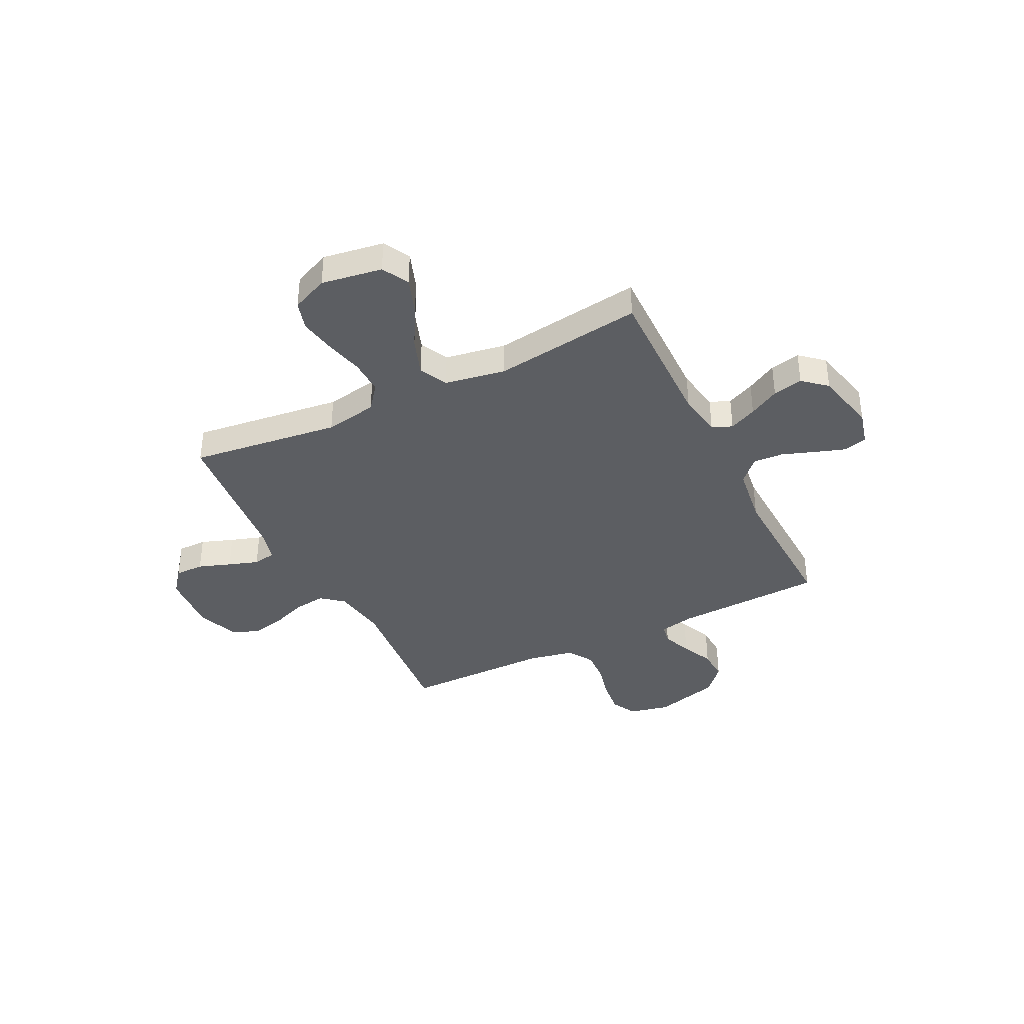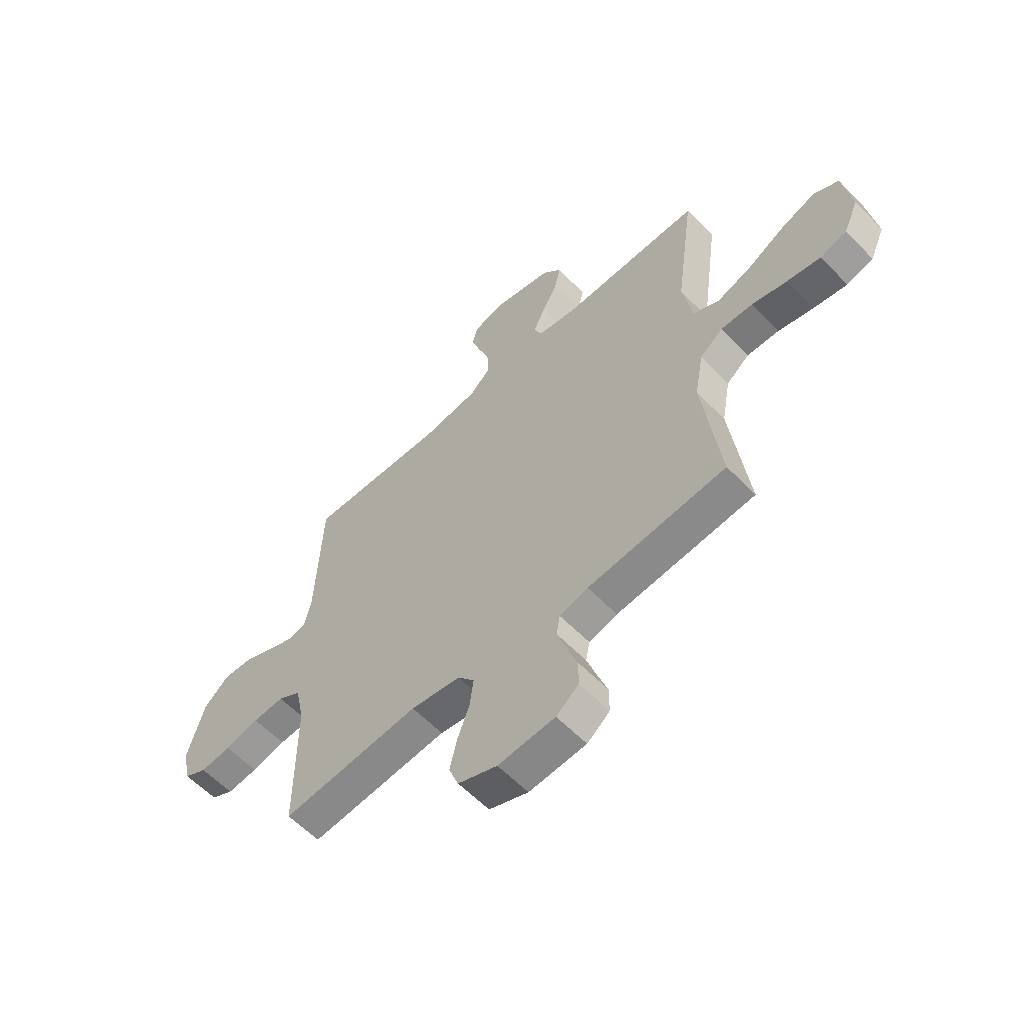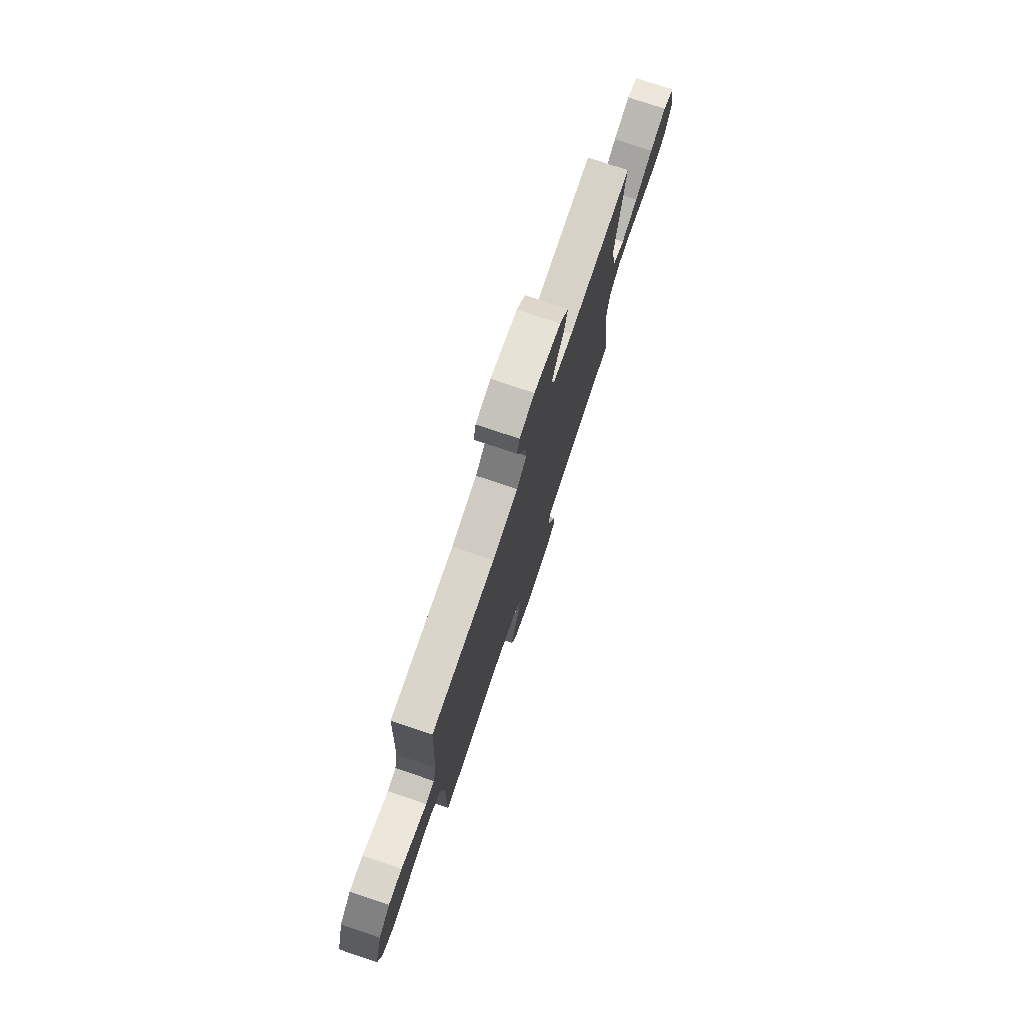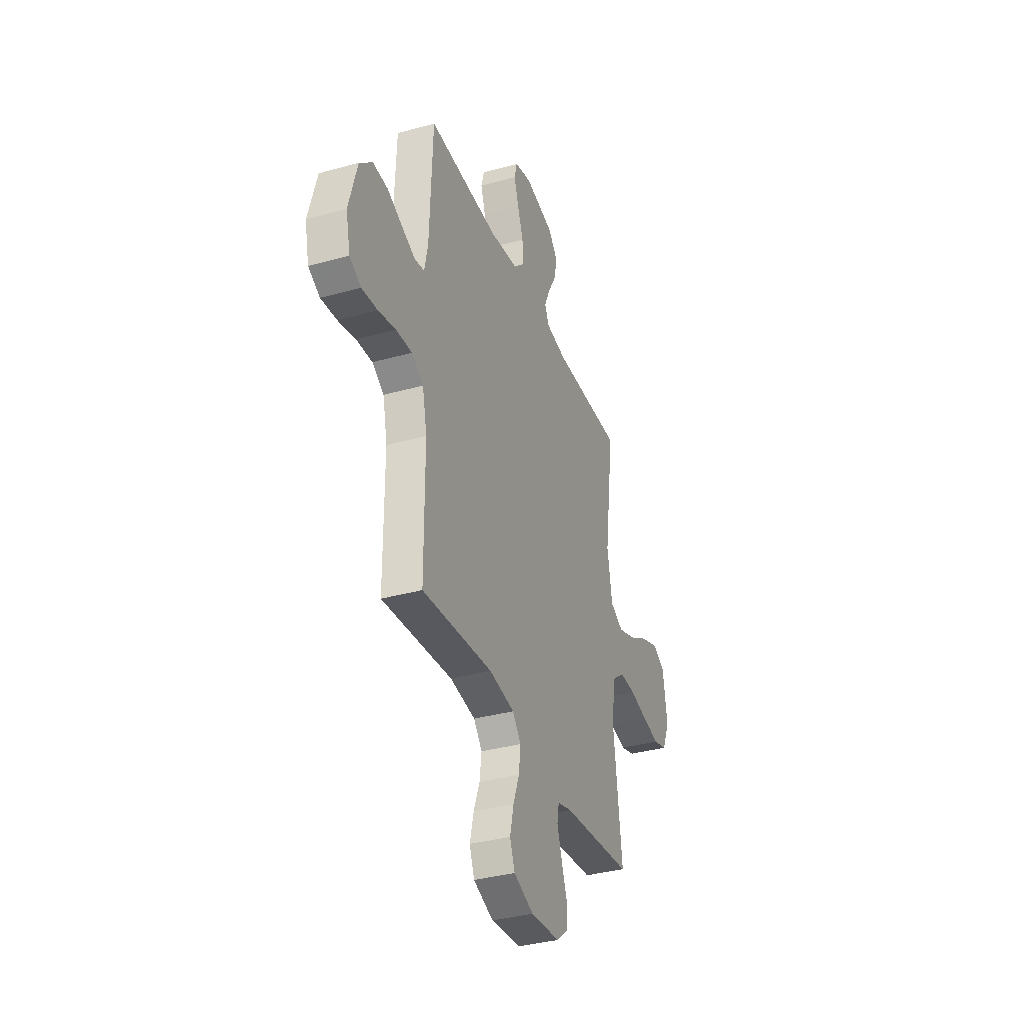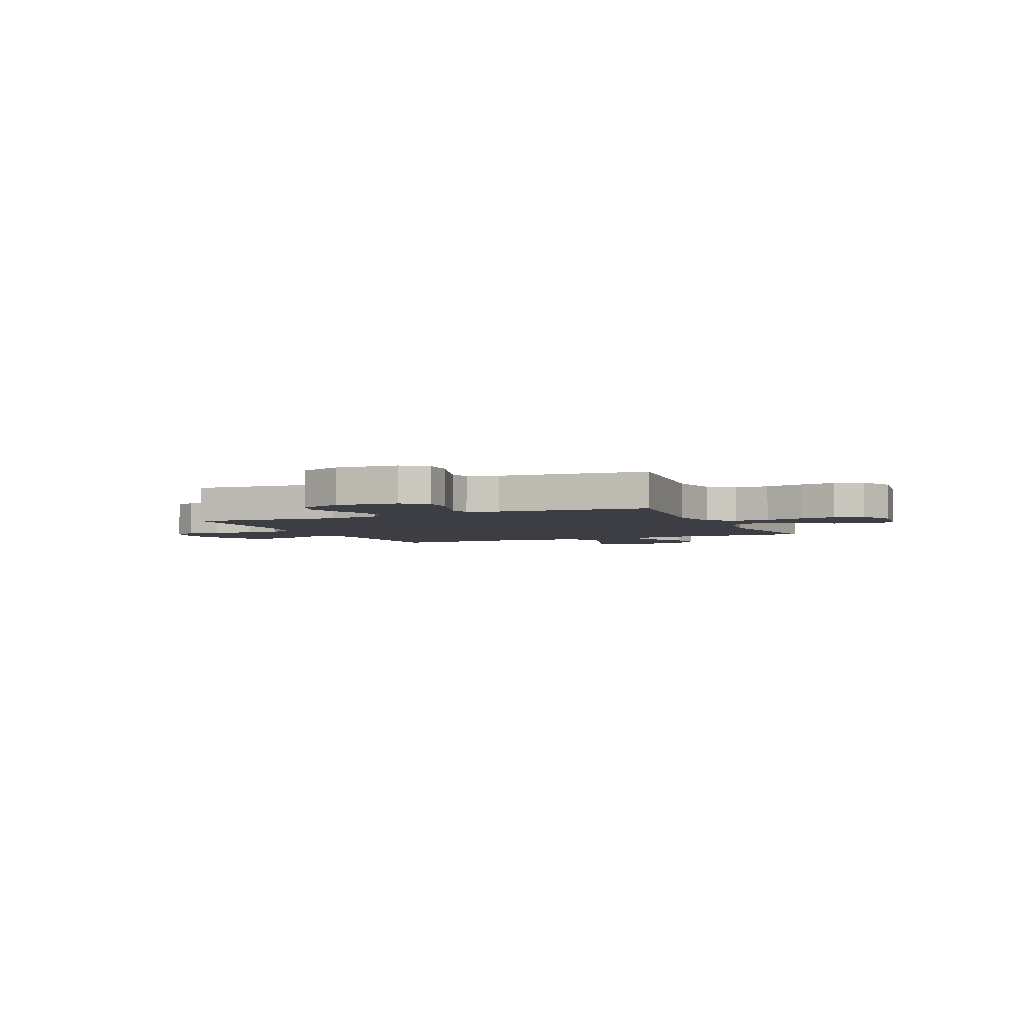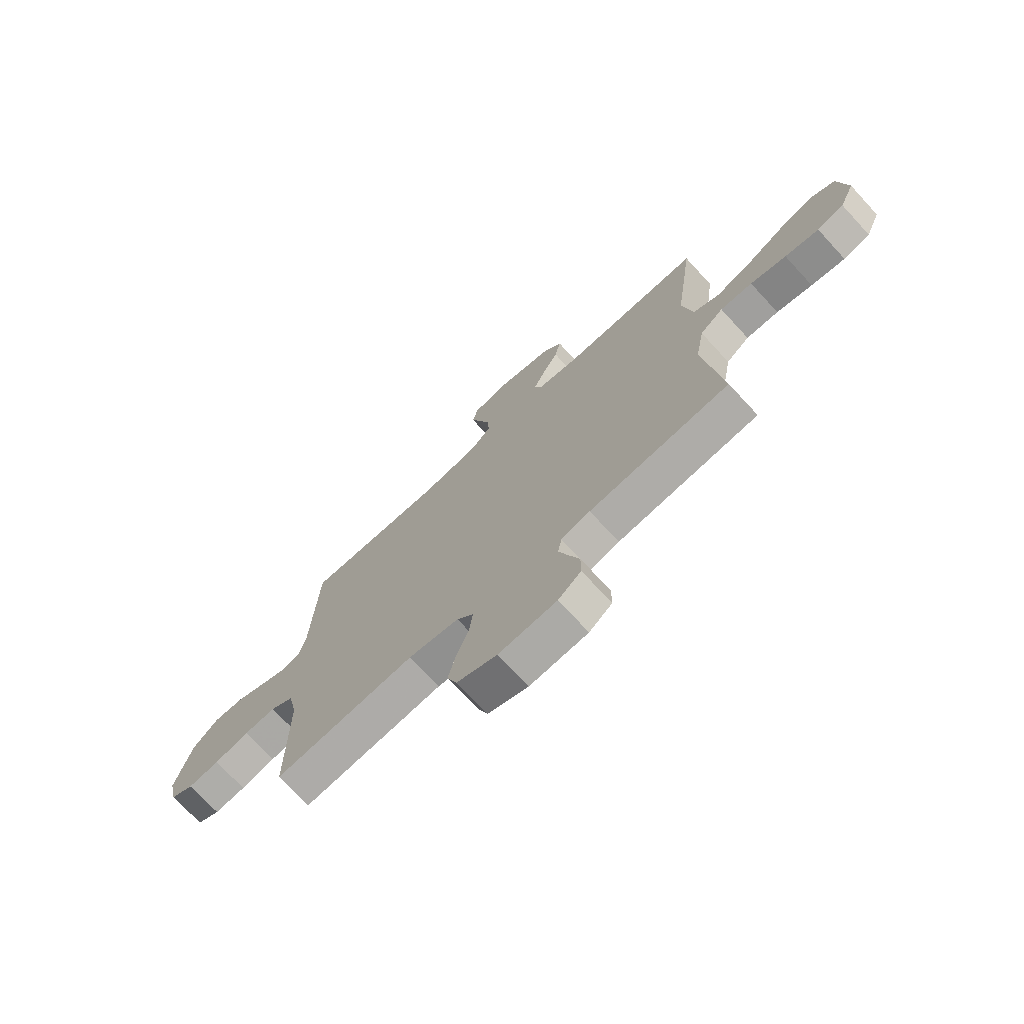
<metadata>
{"format":"obj","ext":"obj","renderer":"f3d","projection":"perspective","resolution":1024,"background":"white","views":[{"elev":-37.9,"azim":-63.6,"up":"+Y"},{"elev":-59.4,"azim":-136.3,"up":"+Z"},{"elev":76.6,"azim":108.6,"up":"+Z"},{"elev":-35.4,"azim":110.2,"up":"+Z"},{"elev":-3.7,"azim":-156.1,"up":"+Y"},{"elev":-72.7,"azim":-137.3,"up":"+Z"}]}
</metadata>
<code>
v 0.5 0.07 -0.5
v 0.2 0.07 -0.473
v 0.092 0.07 -0.49
v 0.056 0.07 -0.534
v 0.064 0.07 -0.597
v 0.09 0.07 -0.666
v 0.106 0.07 -0.734
v 0.085 0.07 -0.789
v 0 0.07 -0.822
v -0.124 0.07 -0.813
v -0.173 0.07 -0.774
v -0.173 0.07 -0.716
v -0.15 0.07 -0.651
v -0.13 0.07 -0.591
v -0.138 0.07 -0.546
v -0.2 0.07 -0.529
v -0.5 0.07 -0.5
v -0.463 0.07 -0.2
v -0.482 0.07 -0.095
v -0.532 0.07 -0.056
v -0.601 0.07 -0.058
v -0.678 0.07 -0.077
v -0.751 0.07 -0.09
v -0.809 0.07 -0.073
v -0.841 0.07 0
v -0.822 0.07 0.122
v -0.769 0.07 0.151
v -0.694 0.07 0.124
v -0.612 0.07 0.078
v -0.536 0.07 0.051
v -0.48 0.07 0.079
v -0.459 0.07 0.2
v -0.5 0.07 0.5
v -0.2 0.07 0.495
v -0.111 0.07 0.51
v -0.094 0.07 0.55
v -0.119 0.07 0.605
v -0.153 0.07 0.666
v -0.166 0.07 0.726
v -0.125 0.07 0.773
v 0 0.07 0.801
v 0.07 0.07 0.783
v 0.082 0.07 0.737
v 0.062 0.07 0.677
v 0.038 0.07 0.61
v 0.034 0.07 0.55
v 0.08 0.07 0.506
v 0.2 0.07 0.489
v 0.5 0.07 0.5
v 0.513 0.07 0.2
v 0.528 0.07 0.131
v 0.569 0.07 0.123
v 0.626 0.07 0.147
v 0.691 0.07 0.176
v 0.755 0.07 0.179
v 0.809 0.07 0.13
v 0.845 0.07 0
v 0.827 0.07 -0.082
v 0.778 0.07 -0.108
v 0.711 0.07 -0.101
v 0.637 0.07 -0.083
v 0.569 0.07 -0.079
v 0.519 0.07 -0.11
v 0.5 0.07 -0.2
v 0.5 0 -0.5
v 0.2 0 -0.473
v 0.092 0 -0.49
v 0.056 0 -0.534
v 0.064 0 -0.597
v 0.09 0 -0.666
v 0.106 0 -0.734
v 0.085 0 -0.789
v 0 0 -0.822
v -0.124 0 -0.813
v -0.173 0 -0.774
v -0.173 0 -0.716
v -0.15 0 -0.651
v -0.13 0 -0.591
v -0.138 0 -0.546
v -0.2 0 -0.529
v -0.5 0 -0.5
v -0.463 0 -0.2
v -0.482 0 -0.095
v -0.532 0 -0.056
v -0.601 0 -0.058
v -0.678 0 -0.077
v -0.751 0 -0.09
v -0.809 0 -0.073
v -0.841 0 0
v -0.822 0 0.122
v -0.769 0 0.151
v -0.694 0 0.124
v -0.612 0 0.078
v -0.536 0 0.051
v -0.48 0 0.079
v -0.459 0 0.2
v -0.5 0 0.5
v -0.2 0 0.495
v -0.111 0 0.51
v -0.094 0 0.55
v -0.119 0 0.605
v -0.153 0 0.666
v -0.166 0 0.726
v -0.125 0 0.773
v 0 0 0.801
v 0.07 0 0.783
v 0.082 0 0.737
v 0.062 0 0.677
v 0.038 0 0.61
v 0.034 0 0.55
v 0.08 0 0.506
v 0.2 0 0.489
v 0.5 0 0.5
v 0.513 0 0.2
v 0.528 0 0.131
v 0.569 0 0.123
v 0.626 0 0.147
v 0.691 0 0.176
v 0.755 0 0.179
v 0.809 0 0.13
v 0.845 0 0
v 0.827 0 -0.082
v 0.778 0 -0.108
v 0.711 0 -0.101
v 0.637 0 -0.083
v 0.569 0 -0.079
v 0.519 0 -0.11
v 0.5 0 -0.2
f 59 60 61
f 58 59 61
f 57 58 61
f 56 57 61
f 55 56 61
f 54 55 61
f 53 54 61
f 52 53 61 62
f 51 52 62 63
f 48 49 50
f 51 63 64
f 50 51 64
f 48 50 64
f 47 48 64
f 43 44 45
f 42 43 45
f 41 42 45
f 40 41 45
f 39 40 45
f 38 39 45
f 37 38 45
f 36 37 45 46
f 64 1 2
f 47 64 2
f 46 47 2
f 36 46 2
f 35 36 2
f 27 28 29
f 26 27 29
f 25 26 29
f 24 25 29
f 23 24 29
f 22 23 29
f 21 22 29
f 20 21 29 30
f 19 20 30 31
f 16 17 18
f 19 31 32
f 18 19 32
f 16 18 32
f 15 16 32
f 11 12 13
f 10 11 13
f 9 10 13
f 8 9 13
f 7 8 13
f 6 7 13
f 5 6 13
f 4 5 13 14
f 3 4 14 15
f 34 35 2 3
f 32 33 34
f 15 32 34
f 3 15 34
f 125 124 123
f 125 123 122
f 125 122 121
f 125 121 120
f 125 120 119
f 125 119 118
f 125 118 117
f 126 125 117 116
f 127 126 116 115
f 114 113 112
f 128 127 115
f 128 115 114
f 128 114 112
f 128 112 111
f 109 108 107
f 109 107 106
f 109 106 105
f 109 105 104
f 109 104 103
f 109 103 102
f 109 102 101
f 110 109 101 100
f 66 65 128
f 66 128 111
f 66 111 110
f 66 110 100
f 66 100 99
f 93 92 91
f 93 91 90
f 93 90 89
f 93 89 88
f 93 88 87
f 93 87 86
f 93 86 85
f 94 93 85 84
f 95 94 84 83
f 82 81 80
f 96 95 83
f 96 83 82
f 96 82 80
f 96 80 79
f 77 76 75
f 77 75 74
f 77 74 73
f 77 73 72
f 77 72 71
f 77 71 70
f 77 70 69
f 78 77 69 68
f 79 78 68 67
f 67 66 99 98
f 98 97 96
f 98 96 79
f 98 79 67
f 1 65 66 2
f 2 66 67 3
f 3 67 68 4
f 4 68 69 5
f 5 69 70 6
f 6 70 71 7
f 7 71 72 8
f 8 72 73 9
f 9 73 74 10
f 10 74 75 11
f 11 75 76 12
f 12 76 77 13
f 13 77 78 14
f 14 78 79 15
f 15 79 80 16
f 16 80 81 17
f 17 81 82 18
f 18 82 83 19
f 19 83 84 20
f 20 84 85 21
f 21 85 86 22
f 22 86 87 23
f 23 87 88 24
f 24 88 89 25
f 25 89 90 26
f 26 90 91 27
f 27 91 92 28
f 28 92 93 29
f 29 93 94 30
f 30 94 95 31
f 31 95 96 32
f 32 96 97 33
f 33 97 98 34
f 34 98 99 35
f 35 99 100 36
f 36 100 101 37
f 37 101 102 38
f 38 102 103 39
f 39 103 104 40
f 40 104 105 41
f 41 105 106 42
f 42 106 107 43
f 43 107 108 44
f 44 108 109 45
f 45 109 110 46
f 46 110 111 47
f 47 111 112 48
f 48 112 113 49
f 49 113 114 50
f 50 114 115 51
f 51 115 116 52
f 52 116 117 53
f 53 117 118 54
f 54 118 119 55
f 55 119 120 56
f 56 120 121 57
f 57 121 122 58
f 58 122 123 59
f 59 123 124 60
f 60 124 125 61
f 61 125 126 62
f 62 126 127 63
f 63 127 128 64
f 64 128 65 1

</code>
